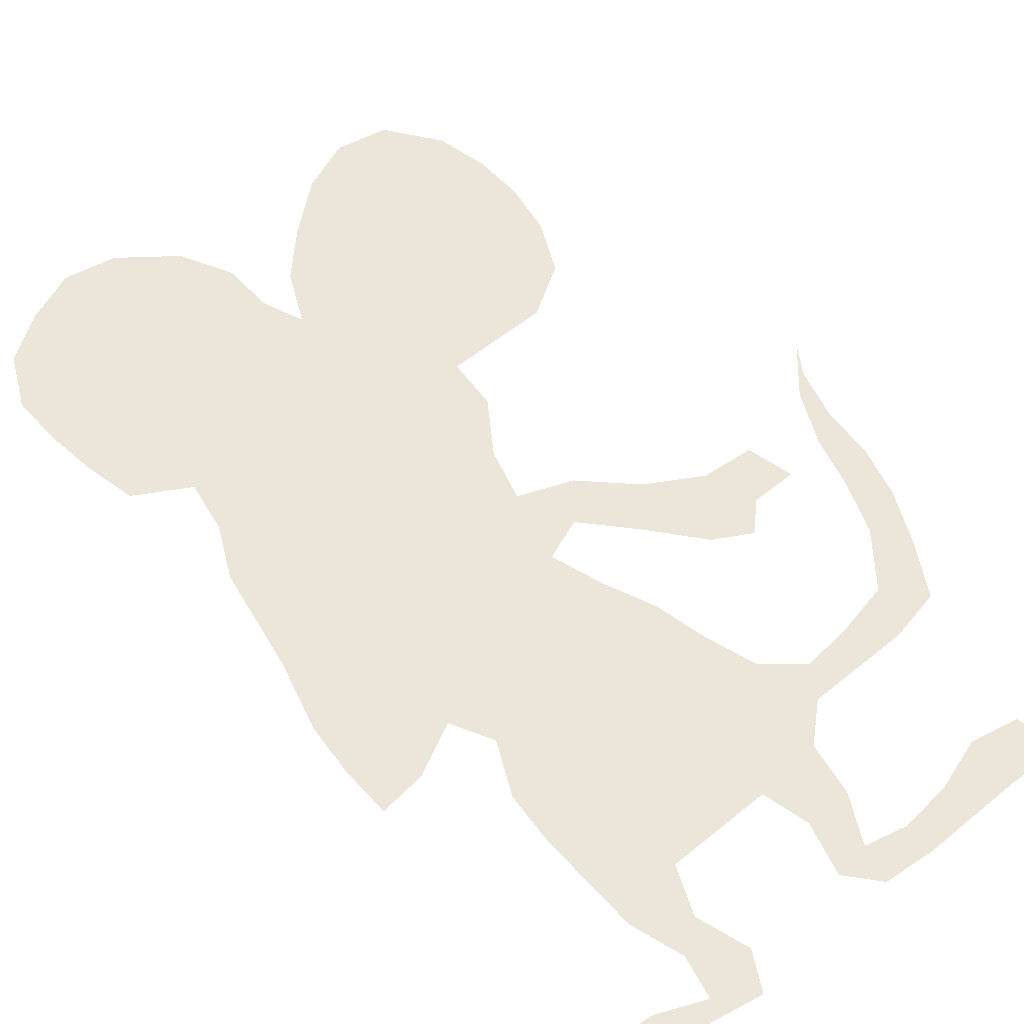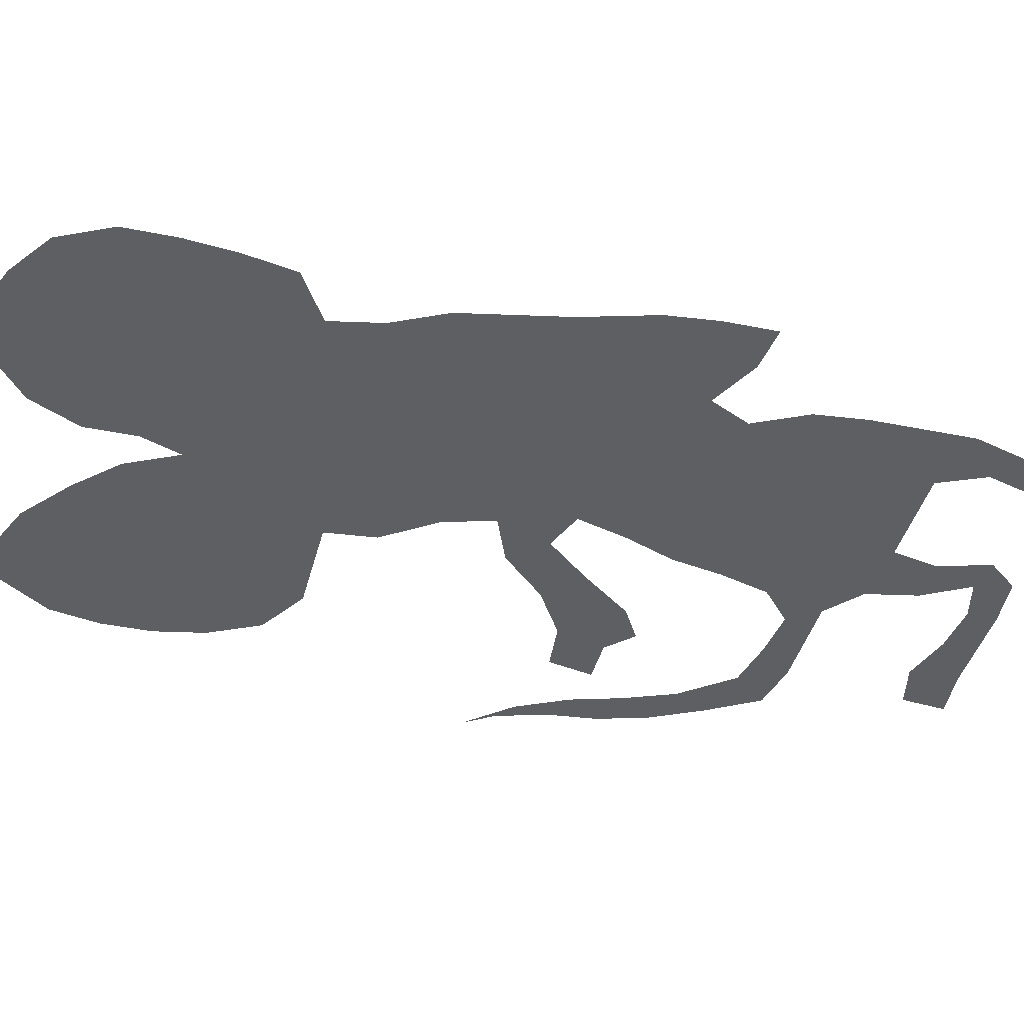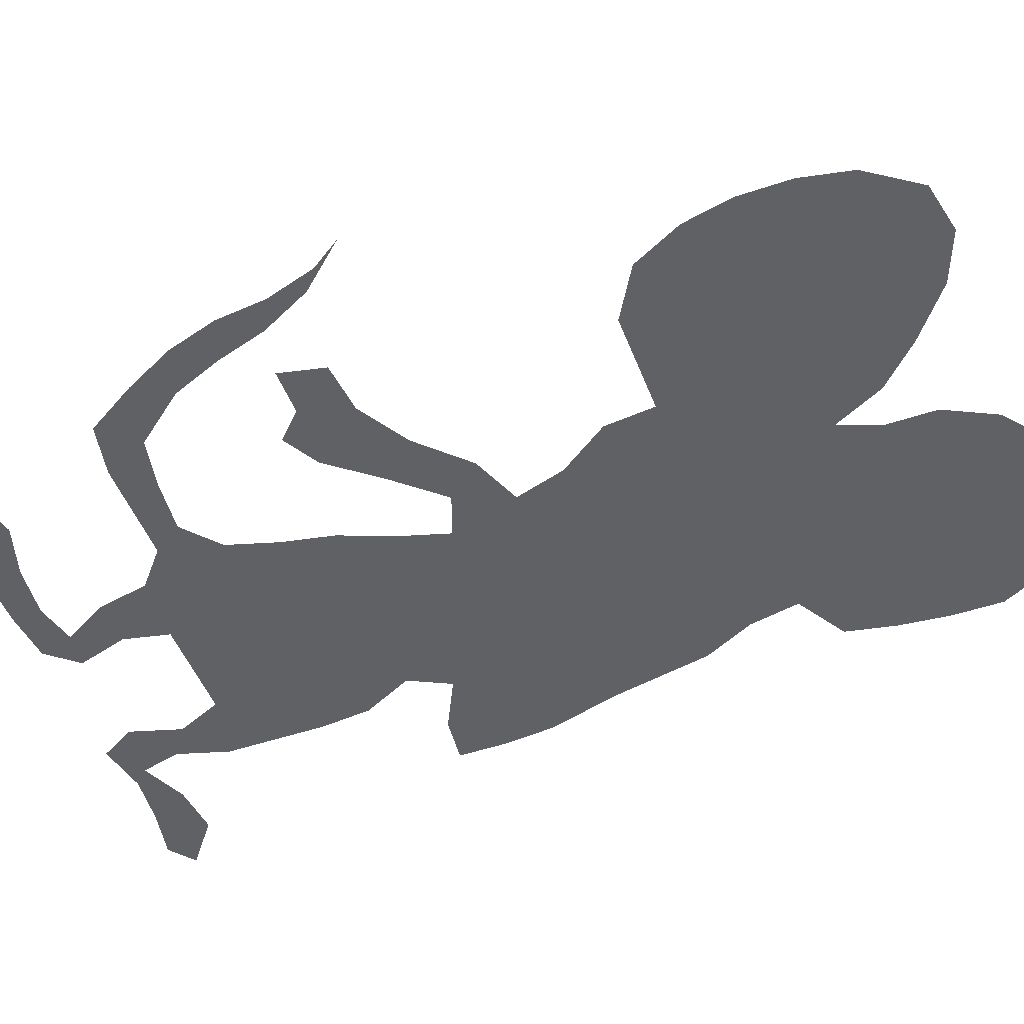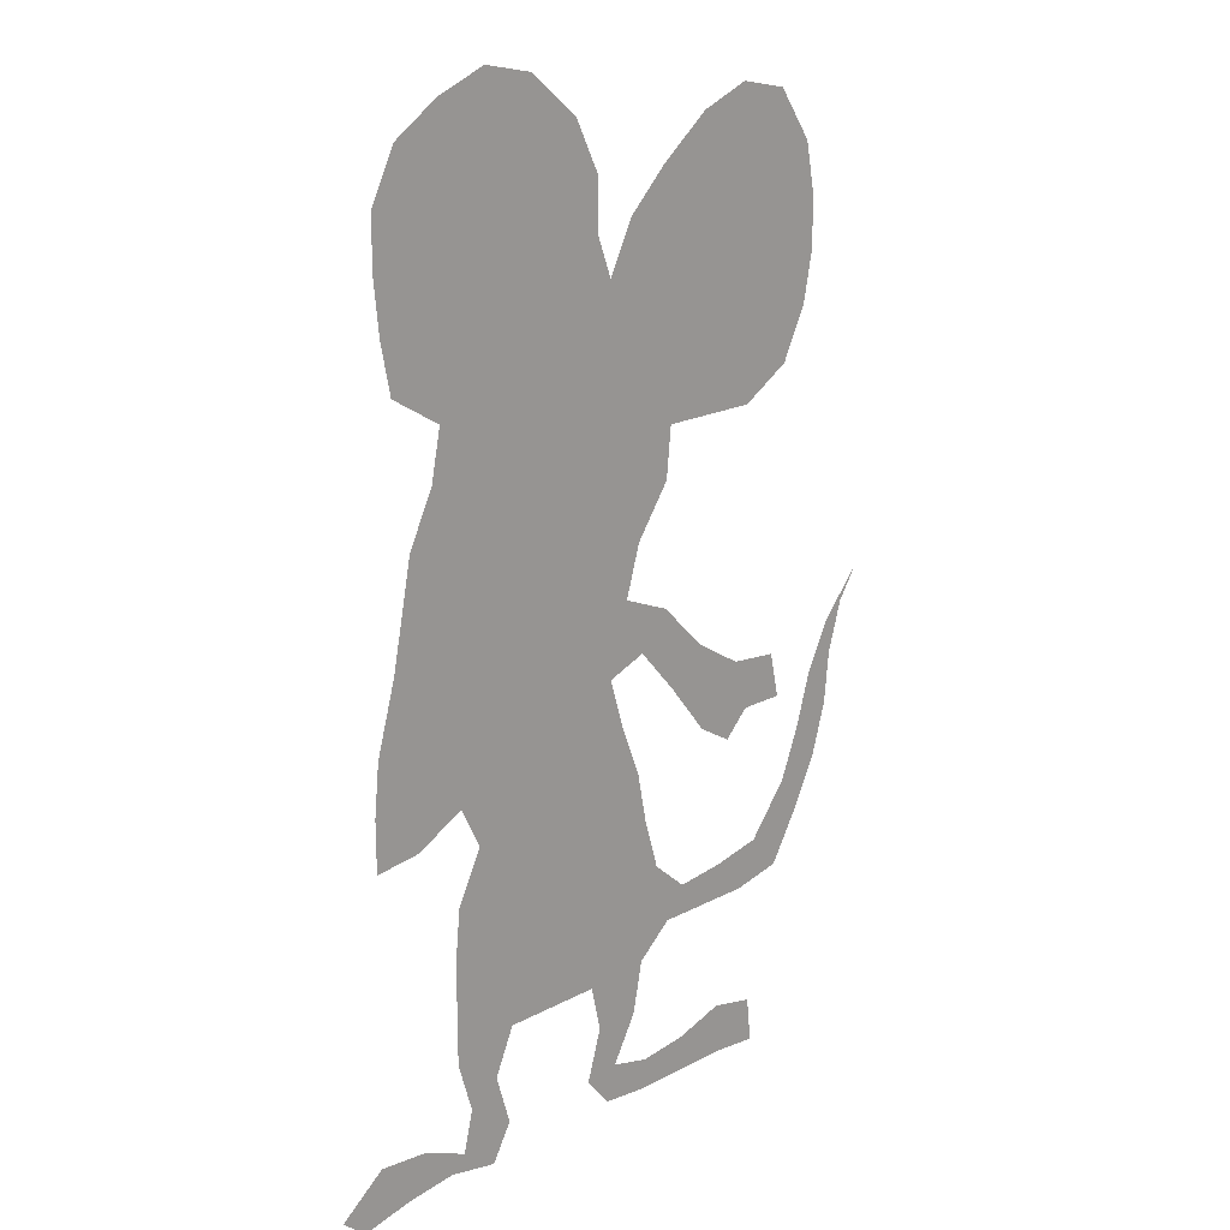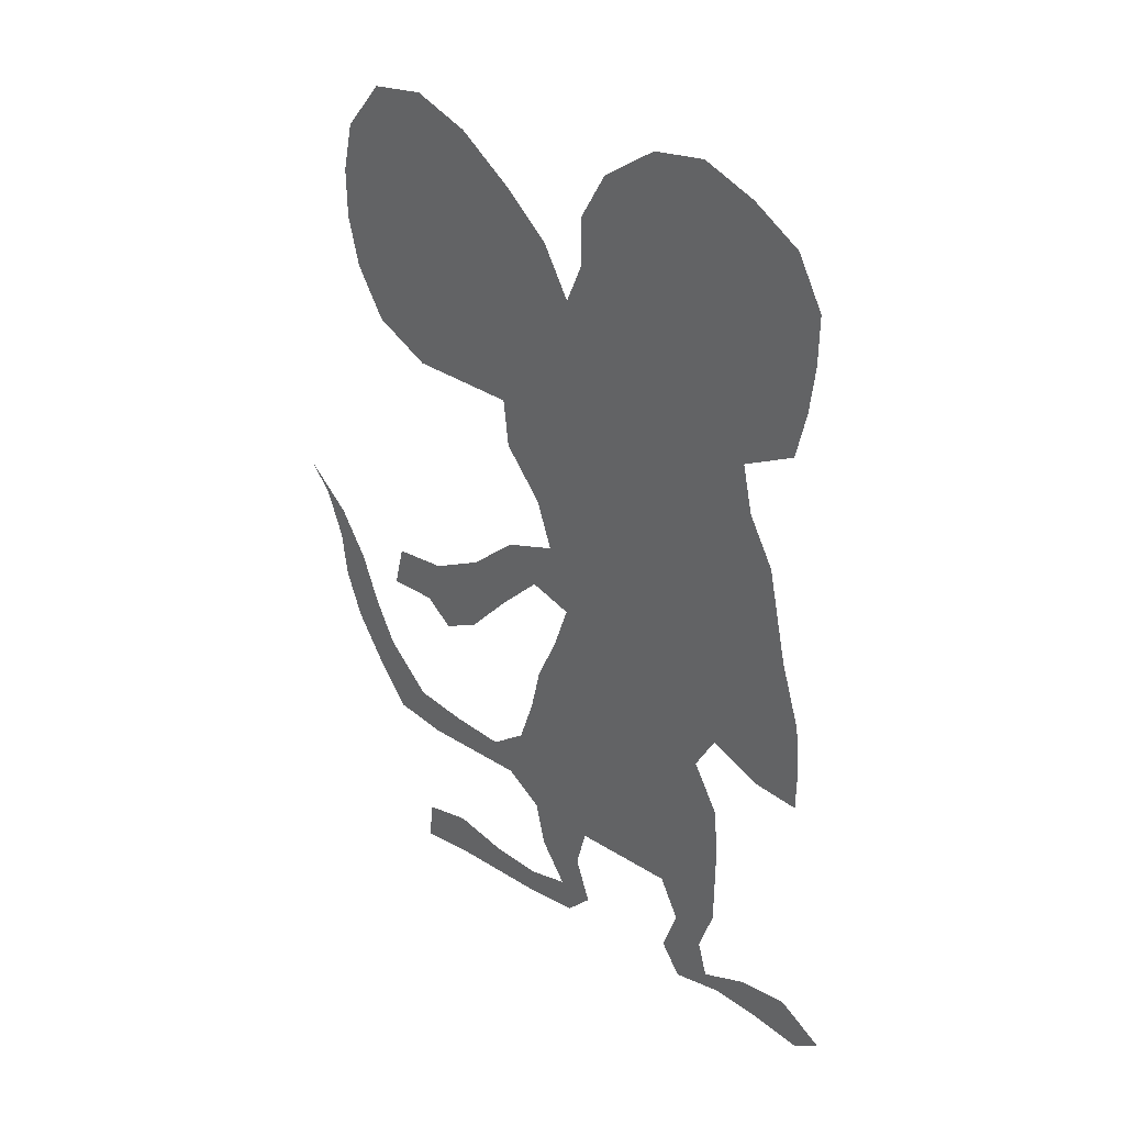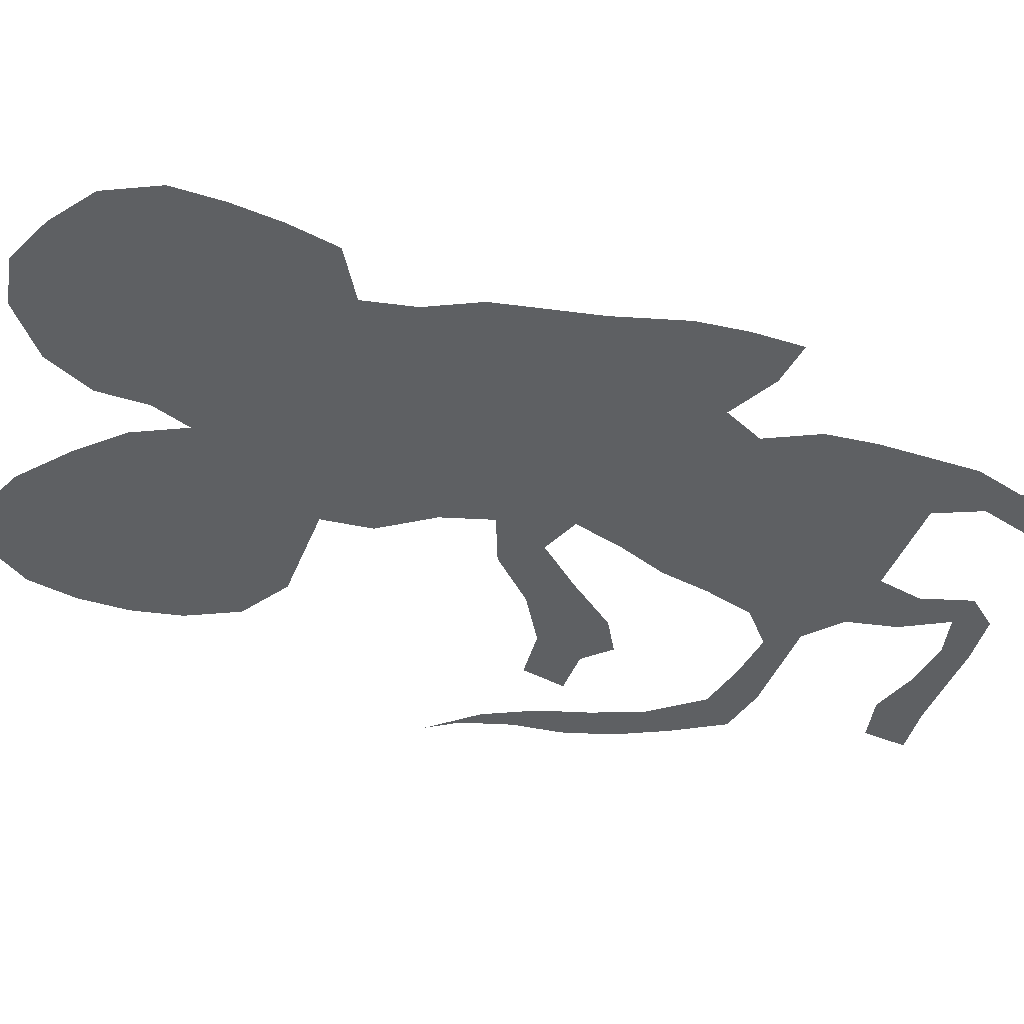
<metadata>
{"format":"obj","ext":"obj","renderer":"f3d","projection":"perspective","resolution":1024,"background":"white","views":[{"elev":55.1,"azim":-40.9,"up":"+Z"},{"elev":-40.2,"azim":-104.1,"up":"+Z"},{"elev":-48.9,"azim":110.6,"up":"+Z"},{"elev":18.9,"azim":-45.3,"up":"+Y"},{"elev":39.1,"azim":-141.9,"up":"+Y"},{"elev":-42.2,"azim":-110.4,"up":"+Z"}]}
</metadata>
<code>
v 0.07653 0.5102 0
v 0.08684 0.5617 0
v 0.09694 0.6122 0
v 0.1225 0.6633 0
v 0.1326 0.7143 0
v 0.08163 0.7449 0
v 0.07143 0.7959 0
v 0.06633 0.8469 0
v 0.06633 0.898 0
v 0.09184 0.949 0
v 0.1378 0.9796 0
v 0.1888 1 0
v 0.2398 0.9898 0
v 0.2908 0.949 0
v 0.3163 0.898 0
v 0.3163 0.8469 0
v 0.3316 0.8061 0
v 0.3571 0.8571 0
v 0.398 0.898 0
v 0.449 0.9388 0
v 0.5 0.9592 0
v 0.551 0.949 0
v 0.5867 0.898 0
v 0.5969 0.8469 0
v 0.5969 0.7959 0
v 0.5867 0.7449 0
v 0.5612 0.6939 0
v 0.5102 0.6633 0
v 0.4587 0.6633 0
v 0.4082 0.6633 0
v 0.4031 0.6122 0
v 0.3674 0.5612 0
v 0.352 0.5102 0
v 0.4031 0.4898 0
v 0.449 0.4439 0
v 0.5 0.4133 0
v 0.551 0.4082 0
v 0.5612 0.3622 0
v 0.5153 0.3622 0
v 0.4898 0.3367 0
v 0.4541 0.3571 0
v 0.4131 0.4083 0
v 0.3725 0.4541 0
v 0.3316 0.4388 0
v 0.3469 0.3878 0
v 0.3674 0.3367 0
v 0.3775 0.2857 0
v 0.3929 0.2347 0
v 0.4286 0.2041 0
v 0.4796 0.2092 0
v 0.5306 0.2194 0
v 0.5714 0.2704 0
v 0.5918 0.3214 0
v 0.6071 0.3725 0
v 0.6327 0.4235 0
v 0.6735 0.4694 0
v 0.6531 0.4388 0
v 0.6378 0.3878 0
v 0.6327 0.3367 0
v 0.6173 0.2857 0
v 0.592 0.235 0
v 0.5612 0.1837 0
v 0.5102 0.1735 0
v 0.4587 0.1735 0
v 0.4082 0.1735 0
v 0.3725 0.1429 0
v 0.3622 0.09184 0
v 0.3367 0.04592 0
v 0.3775 0.03571 0
v 0.4286 0.04082 0
v 0.4796 0.05612 0
v 0.5255 0.04592 0
v 0.5306 0 0
v 0.4796 0.005102 0
v 0.4281 0.005102 0
v 0.3775 0.005102 0
v 0.3265 0.0102 0
v 0.301 0.04082 0
v 0.3163 0.09184 0
v 0.3061 0.1378 0
v 0.2546 0.1378 0
v 0.2041 0.1378 0
v 0.1837 0.09184 0
v 0.199 0.04082 0
v 0.1786 0.005102 0
v 0.1275 0.01531 0
v 0.07653 0.0102 0
v 0.02551 0 0
v 0 0.02041 0
v 0.04592 0.05612 0
v 0.09694 0.05102 0
v 0.1429 0.03061 0
v 0.1531 0.07143 0
v 0.1378 0.1225 0
v 0.1378 0.174 0
v 0.1378 0.2245 0
v 0.1429 0.2755 0
v 0.1684 0.3265 0
v 0.148 0.3674 0
v 0.09694 0.3418 0
v 0.05102 0.3367 0
v 0.05102 0.3878 0
v 0.05612 0.4388 0
v 0.589 0.2718 0
v 0.1607 0.01786 0
v 0.05421 0.02871 0
v 0.1942 0.9573 0
v 0.2237 0.5117 0
v 0.2049 0.4626 0
v 0.1027 0.02776 0
v 0.5514 0.217 0
v 0.1684 0.08256 0
v 0.5275 0.919 0
v 0.2853 0.8925 0
v 0.2346 0.7672 0
v 0.1207 0.7711 0
v 0.1934 0.8009 0
v 0.4883 0.8558 0
v 0.4899 0.8025 0
v 0.2916 0.6981 0
v 0.4141 0.4444 0
v 0.4565 0.4041 0
v 0.3597 0.6174 0
v 0.2707 0.3094 0
v 0.1869 0.21 0
v 0.2558 0.3599 0
v 0.6102 0.324 0
v 0.6429 0.4311 0
v 0.6245 0.3727 0
v 0.528 0.8841 0
v 0.39 0.7386 0
v 0.5169 0.7179 0
v 0.4263 0.7761 0
v 0.3738 0.4769 0
v 0.2507 0.616 0
v 0.2336 0.5623 0
v 0.3194 0.4788 0
v 0.4968 0.1951 0
v 0.3329 0.2036 0
v 0.3999 0.02224 0
v 0.192 0.8496 0
v 0.1217 0.9216 0
v 0.176 0.1486 0
v 0.2332 0.4168 0
v 0.1014 0.4367 0
v 0.5034 0.3804 0
v 0.4542 0.02687 0
v 0.4963 0.02705 0
v 0.3847 0.1925 0
v 0.4431 0.1902 0
v 0.3319 0.1424 0
v 0.3313 0.08028 0
v 0.3316 0.02806 0
v 0.09198 0.3878 0
v 0.238 0.9437 0
v 0.2871 0.6532 0
v 0.2677 0.4619 0
v 0.1834 0.2687 0
v 0.1727 0.7526 0
v 0.2819 0.1787 0
v 0.209 0.7136 0
v 0.3263 0.3013 0
v 0.2179 0.3186 0
v 0.2382 0.2116 0
v 0.4316 0.7137 0
v 0.2833 0.5205 0
v 0.2008 0.6012 0
v 0.2525 0.9105 0
v 0.2247 0.1731 0
v 0.2064 0.903 0
v 0.246 0.822 0
v 0.1524 0.8863 0
v 0.1382 0.8518 0
v 0.2027 0.6525 0
v 0.1341 0.4132 0
v 0.3396 0.6641 0
v 0.1305 0.5093 0
v 0.251 0.8655 0
v 0.2833 0.7979 0
v 0.1488 0.4618 0
v 0.4857 0.9084 0
v 0.5492 0.8037 0
v 0.5407 0.8467 0
v 0.3401 0.7209 0
v 0.3001 0.7548 0
v 0.2766 0.2231 0
v 0.4722 0.7487 0
v 0.5154 0.766 0
v 0.3952 0.8287 0
v 0.3447 0.2544 0
v 0.1707 0.5551 0
v 0.2812 0.5746 0
v 0.1507 0.8084 0
v 0.1627 0.9271 0
v 0.1799 0.4171 0
v 0.3085 0.6149 0
v 0.1069 0.8245 0
v 0.3099 0.3501 0
v 0.06735 0.4781 0
v 0.3795 0.6975 0
v 0.123 0.5627 0
v 0.1059 0.8739 0
v 0.2935 0.4032 0
v 0.107 0.4781 0
v 0.2446 0.6753 0
v 0.2561 0.7239 0
v 0.2956 0.2597 0
v 0.4467 0.8263 0
v 0.3254 0.5633 0
v 0.3629 0.7721 0
v 0.2349 0.2608 0
v 0.4777 0.7011 0
v 0.554 0.7532 0
v 0.1704 0.5039 0
v 0.1527 0.6202 0
v 0.4416 0.876 0
v 0.2027 0.3698 0
v 0.1664 0.6909 0
f 9 142 10
f 88 106 89
f 11 107 12
f 110 91 106
f 86 105 110
f 111 61 104
f 84 112 105
f 21 113 22
f 11 142 194
f 14 114 15
f 163 98 158
f 5 116 6
f 139 186 160
f 5 218 159
f 35 121 122
f 30 123 31
f 143 169 125
f 124 126 163
f 126 217 163
f 53 104 127
f 55 128 56
f 54 127 129
f 55 129 128
f 21 181 113
f 20 19 216
f 131 200 165
f 133 210 131
f 27 132 28
f 19 189 216
f 164 186 211
f 134 43 121
f 186 207 211
f 168 178 114
f 137 43 134
f 51 138 111
f 69 153 140
f 194 172 170
f 173 141 172
f 169 164 125
f 143 94 112
f 180 145 175
f 203 144 126
f 39 146 40
f 36 122 146
f 70 140 147
f 72 148 73
f 49 149 150
f 150 64 138
f 147 74 148
f 48 139 149
f 67 151 152
f 68 152 153
f 100 154 101
f 175 99 195
f 155 170 168
f 37 146 38
f 175 145 154
f 142 11 10
f 104 61 60
f 85 105 86
f 106 90 89
f 87 106 88
f 107 13 12
f 177 214 191
f 44 203 45
f 106 91 90
f 86 110 87
f 87 110 106
f 110 92 91
f 110 105 92
f 51 111 52
f 52 111 104
f 83 112 84
f 84 105 85
f 105 93 92
f 105 112 93
f 113 23 22
f 20 181 21
f 13 107 155
f 14 155 168
f 114 16 15
f 109 214 180
f 116 7 6
f 179 16 171
f 159 117 193
f 183 119 182
f 120 176 184
f 179 185 17
f 185 120 184
f 121 43 42
f 122 42 41
f 122 121 42
f 123 32 31
f 111 62 61
f 80 160 81
f 164 211 125
f 46 198 162
f 45 198 46
f 198 126 124
f 53 127 54
f 52 104 53
f 127 60 59
f 127 104 60
f 128 57 56
f 129 59 58
f 129 127 59
f 54 129 55
f 128 58 57
f 128 129 58
f 113 130 23
f 113 181 130
f 118 119 183
f 130 118 183
f 165 30 29
f 132 212 28
f 26 213 27
f 133 165 187
f 119 188 182
f 188 187 132
f 189 210 133
f 34 134 121
f 35 34 121
f 35 122 36
f 167 135 174
f 47 162 190
f 191 136 167
f 81 169 82
f 136 166 192
f 47 190 48
f 108 109 157
f 166 157 137
f 137 44 43
f 33 137 134
f 34 33 134
f 111 63 62
f 111 138 63
f 50 138 51
f 138 64 63
f 151 160 80
f 190 139 48
f 209 32 123
f 140 76 75
f 69 140 70
f 153 77 76
f 140 153 76
f 193 141 173
f 181 216 118
f 8 197 202
f 141 171 178
f 142 172 194
f 143 125 95
f 95 125 96
f 169 143 82
f 112 94 93
f 82 143 83
f 83 143 112
f 143 95 94
f 144 195 217
f 157 144 203
f 195 180 175
f 126 144 217
f 146 41 40
f 122 41 146
f 147 75 74
f 147 140 75
f 148 74 73
f 48 149 49
f 150 65 64
f 150 149 65
f 49 150 50
f 50 150 138
f 70 147 71
f 71 148 72
f 71 147 148
f 66 151 67
f 149 66 65
f 139 160 151
f 149 139 66
f 66 139 151
f 151 80 79
f 152 151 79
f 153 78 77
f 68 153 69
f 153 152 78
f 78 152 79
f 67 152 68
f 154 102 101
f 99 154 100
f 154 103 102
f 199 145 204
f 145 103 154
f 155 14 13
f 36 146 37
f 146 39 38
f 135 192 196
f 176 196 123
f 174 135 205
f 217 99 98
f 96 158 97
f 107 194 170
f 107 11 194
f 158 98 97
f 159 115 117
f 216 208 118
f 161 205 206
f 159 161 115
f 207 124 211
f 131 165 133
f 208 133 119
f 118 208 119
f 160 186 164
f 124 163 211
f 167 136 135
f 14 168 114
f 191 108 136
f 117 171 141
f 170 141 178
f 202 173 172
f 142 202 172
f 205 135 156
f 156 176 120
f 154 99 175
f 1 177 201
f 177 180 214
f 170 178 168
f 179 17 16
f 204 145 180
f 115 171 117
f 115 179 171
f 116 193 197
f 116 159 193
f 116 5 159
f 182 213 25
f 24 182 25
f 24 183 182
f 184 200 131
f 206 120 185
f 179 115 185
f 210 185 184
f 131 210 184
f 211 158 125
f 139 207 186
f 46 162 47
f 212 29 28
f 187 212 132
f 25 213 26
f 119 133 187
f 214 108 191
f 18 189 19
f 18 17 189
f 3 201 215
f 215 167 174
f 215 191 167
f 81 160 169
f 192 166 209
f 135 136 192
f 20 216 181
f 209 166 33
f 136 108 166
f 166 108 157
f 7 116 197
f 197 193 173
f 193 117 141
f 181 118 130
f 107 170 155
f 170 172 141
f 195 99 217
f 109 180 195
f 196 209 123
f 176 123 30
f 156 135 196
f 176 156 196
f 4 215 218
f 218 174 161
f 205 156 120
f 217 98 163
f 198 124 162
f 45 203 198
f 198 203 126
f 130 183 23
f 23 183 24
f 189 17 210
f 165 200 30
f 176 30 200
f 213 132 27
f 188 132 213
f 8 202 9
f 9 202 142
f 96 125 158
f 109 195 144
f 109 144 157
f 157 203 44
f 202 197 173
f 199 204 1
f 1 204 177
f 174 205 161
f 206 205 120
f 169 160 164
f 161 206 115
f 115 206 185
f 162 124 207
f 190 162 207
f 189 133 208
f 216 189 208
f 177 204 180
f 1 201 2
f 196 192 209
f 184 176 200
f 17 185 210
f 103 145 199
f 163 158 211
f 165 29 212
f 187 165 212
f 177 191 201
f 182 188 213
f 119 187 188
f 214 109 108
f 3 215 4
f 218 215 174
f 139 190 207
f 2 201 3
f 215 201 191
f 209 33 32
f 33 166 137
f 157 44 137
f 178 16 114
f 178 171 16
f 7 197 8
f 4 218 5
f 159 218 161

</code>
